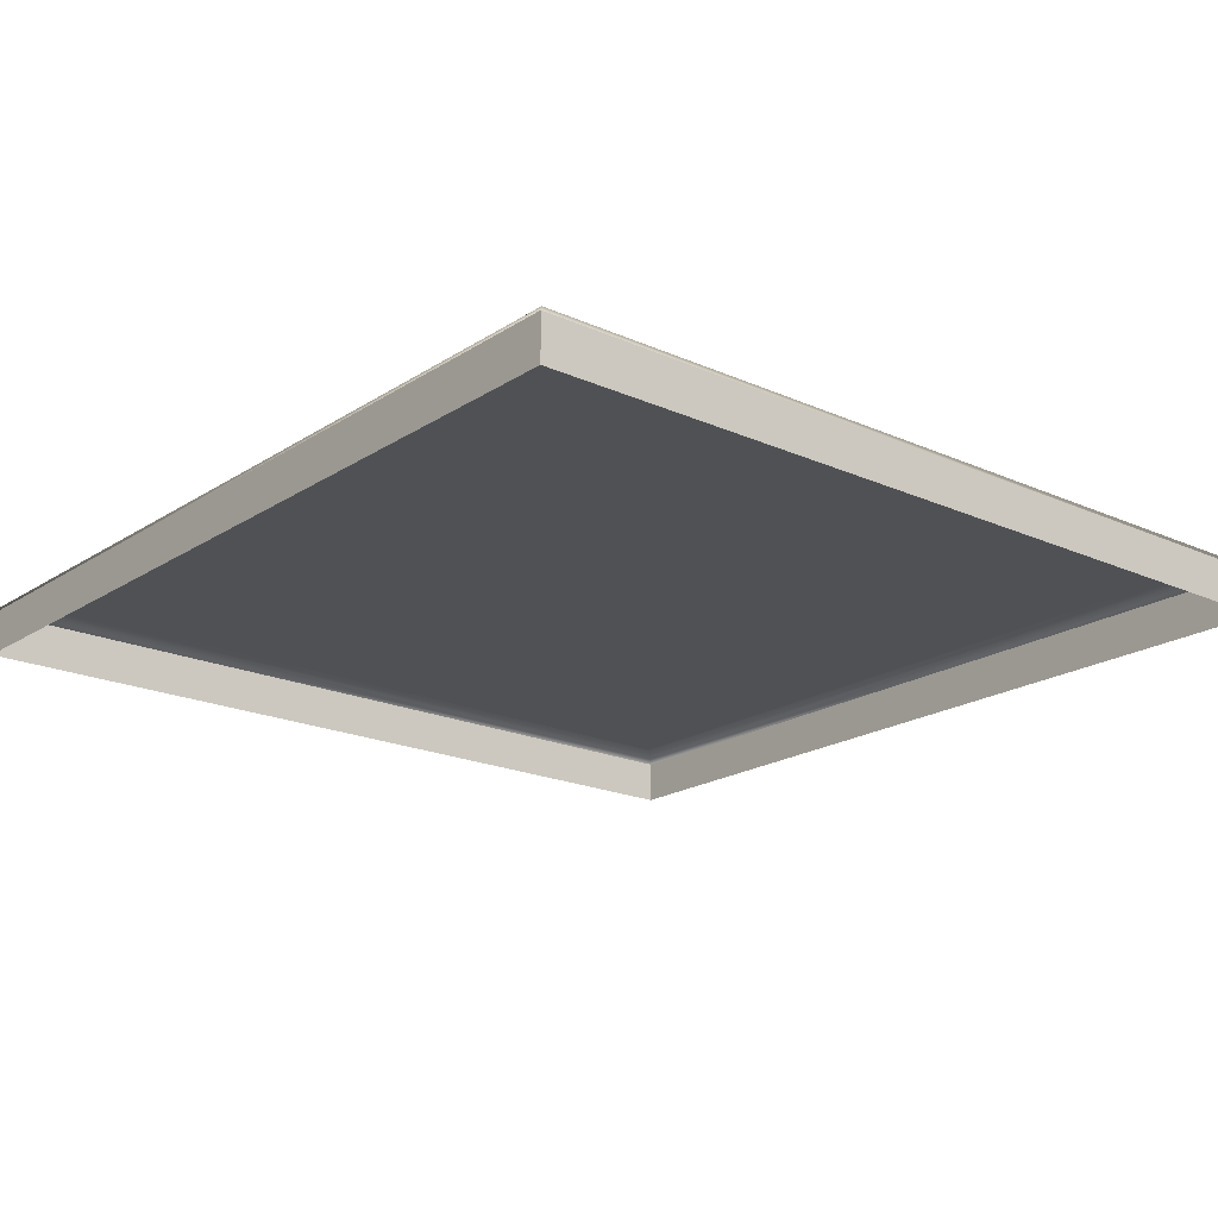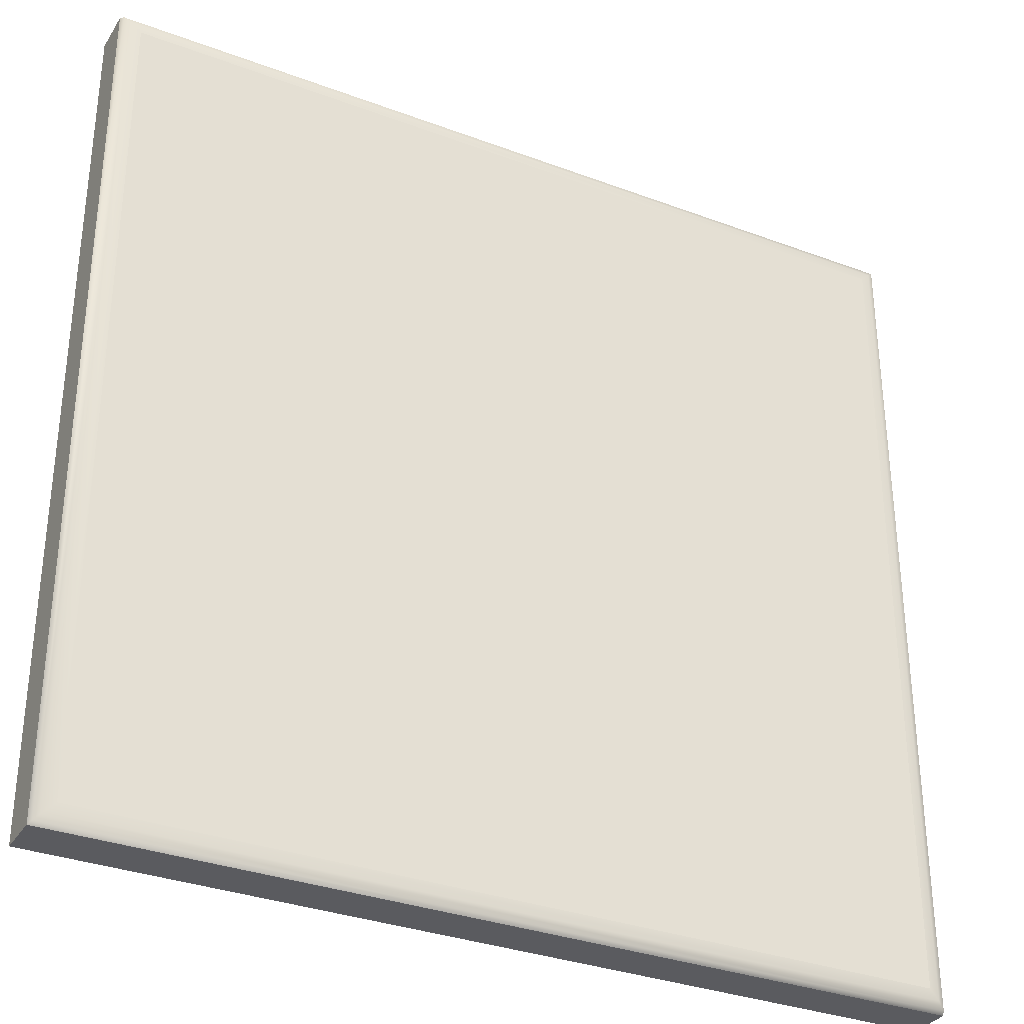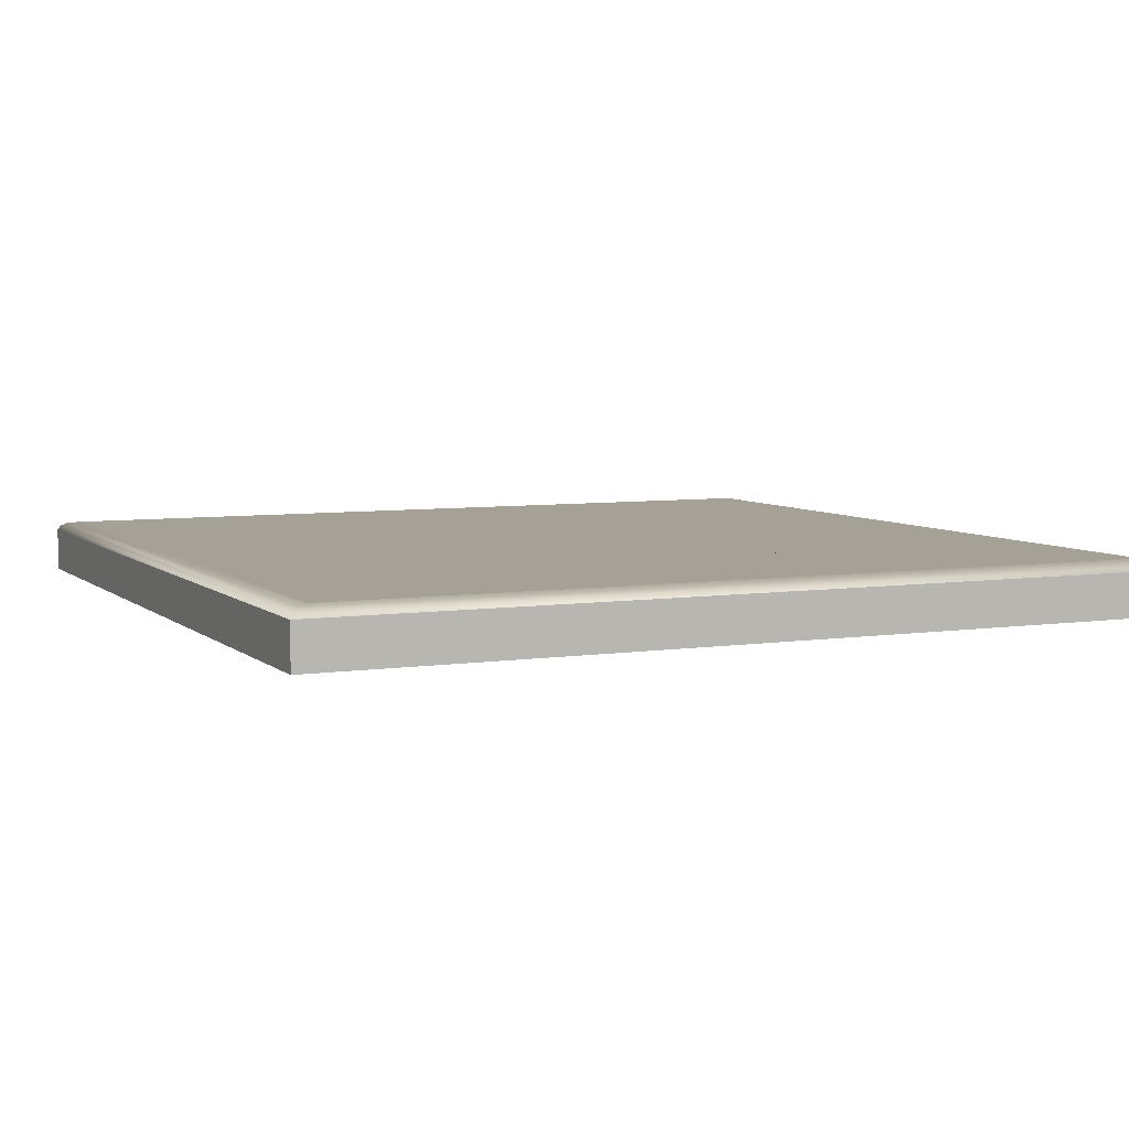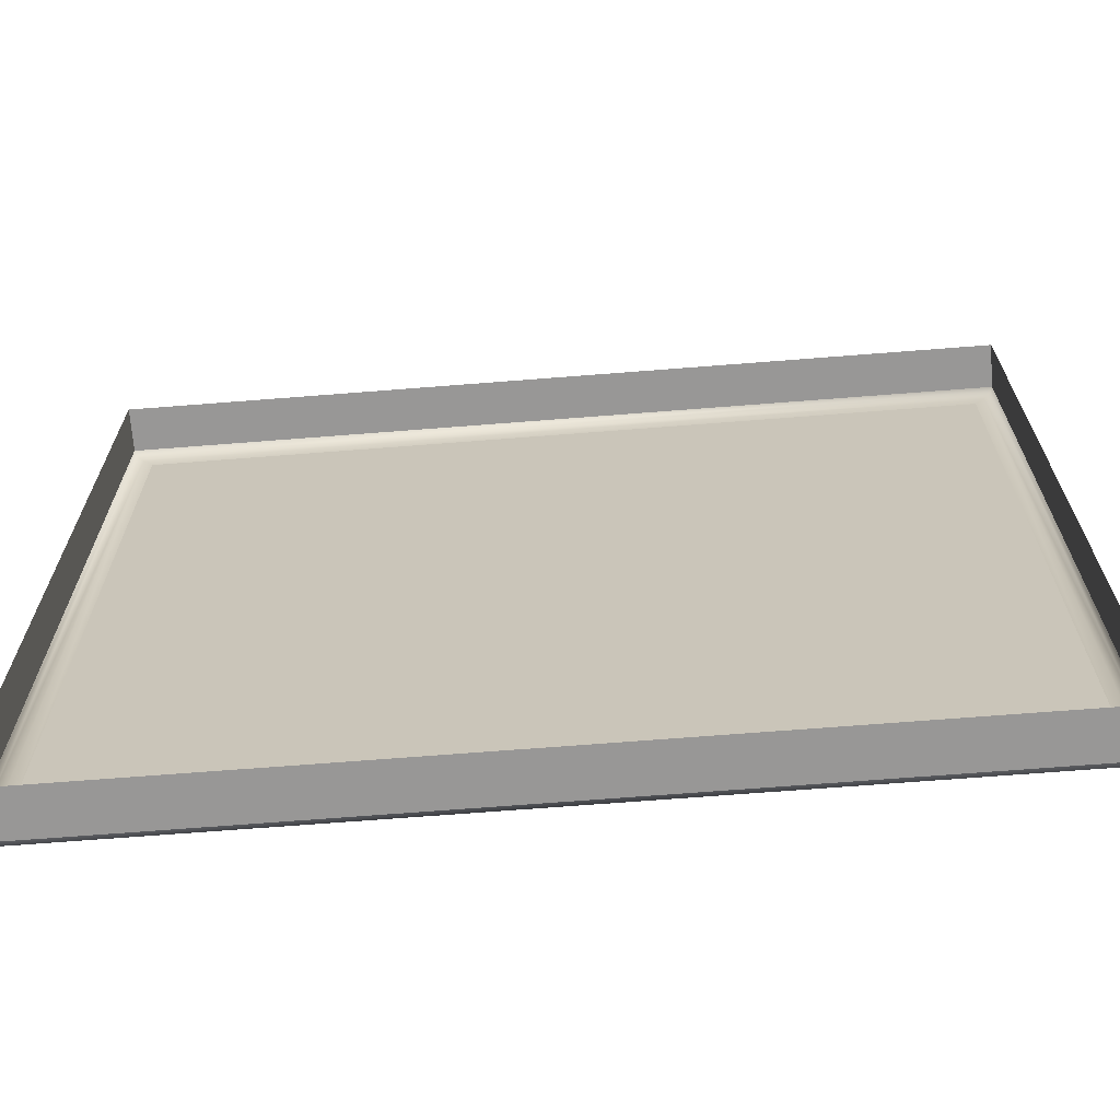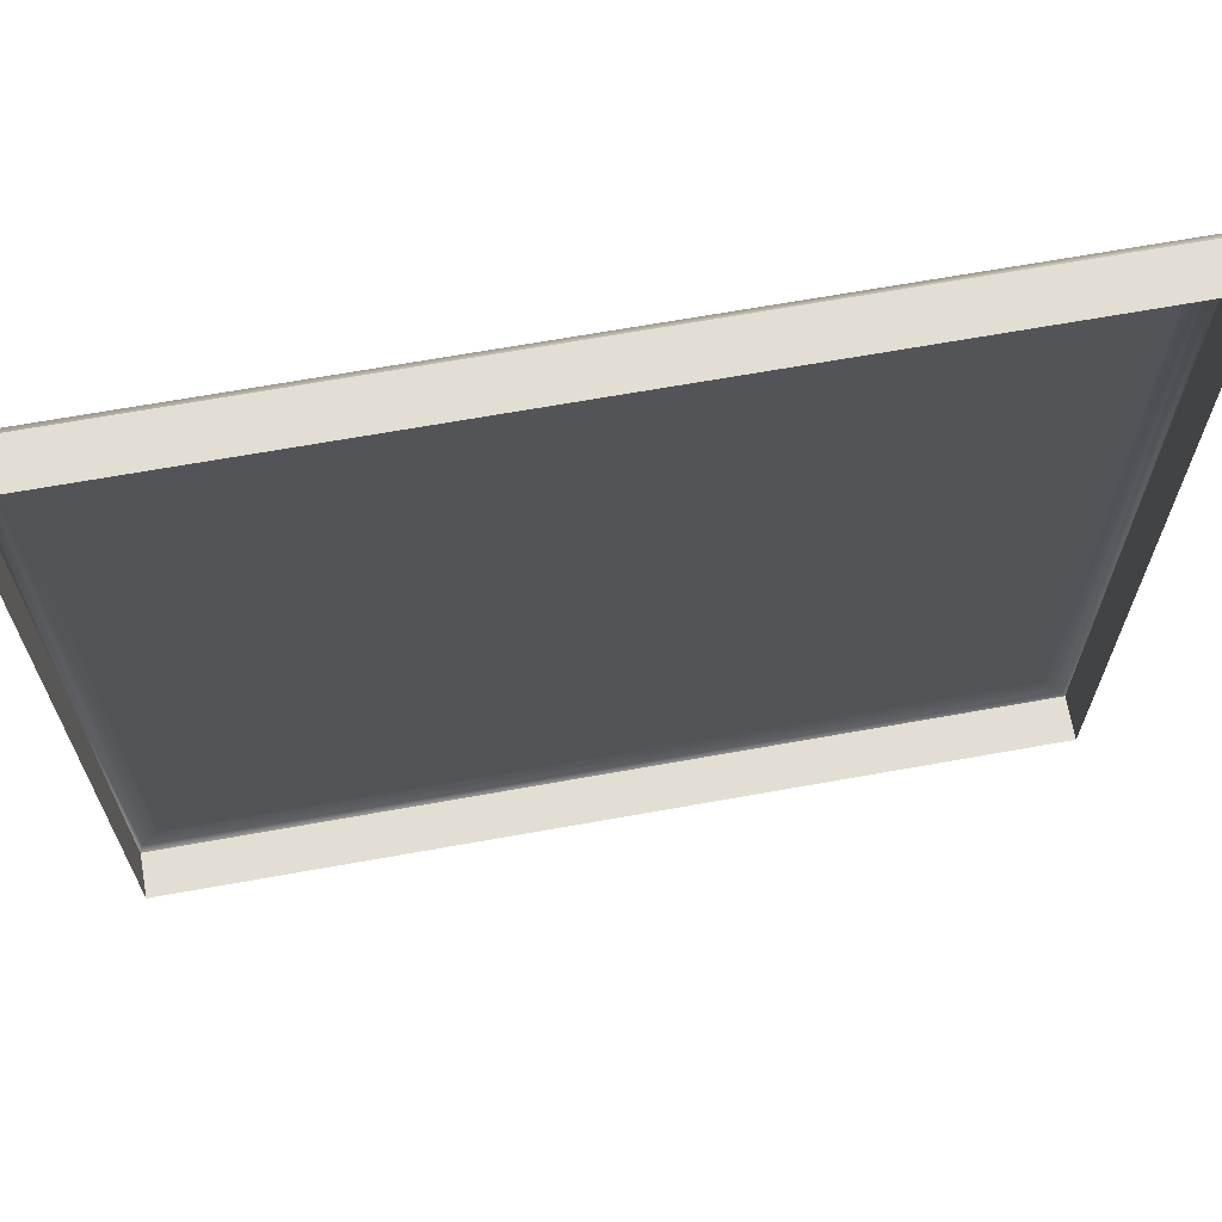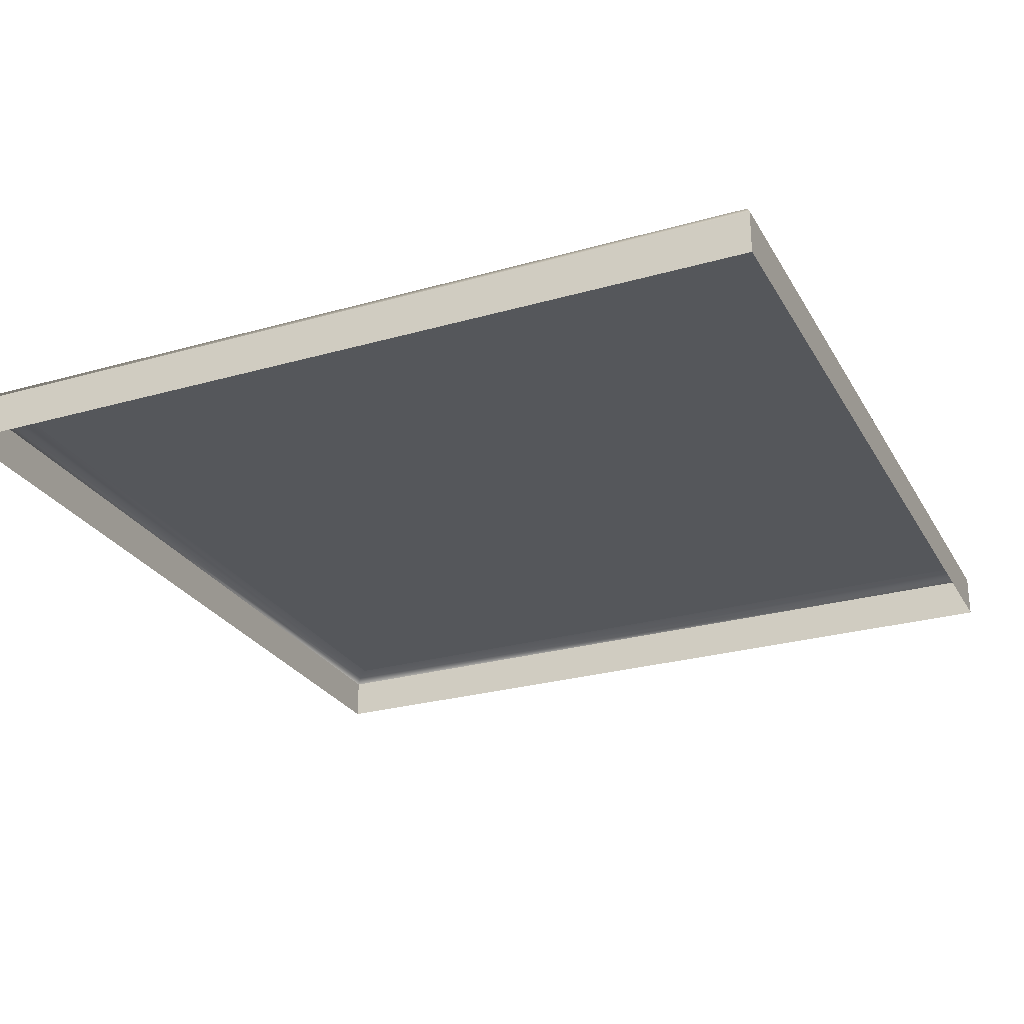
<metadata>
{"format":"obj","ext":"obj","renderer":"f3d","projection":"perspective","resolution":1024,"background":"white","views":[{"elev":-19.5,"azim":50.1,"up":"+Y"},{"elev":-32.8,"azim":152.6,"up":"+Z"},{"elev":6.1,"azim":155.4,"up":"+Y"},{"elev":-68.3,"azim":4.5,"up":"+Z"},{"elev":67.2,"azim":-10.2,"up":"+Z"},{"elev":-26.7,"azim":114.0,"up":"+Y"}]}
</metadata>
<code>
o mesh65/mesh65-geometry#mesh65-geometry
v 0.009617 -0.1556 0.15
v -0.08032 -0.151 0.15
v 0.009617 -0.151 0.15
v -0.08032 -0.1556 0.15
v 0.009349 -0.1505 0.1503
v 0.009617 -0.151 0.2386
v -0.08032 -0.1556 0.2386
v -0.08005 -0.1505 0.1503
v 0.009349 -0.1505 0.2384
v 0.009617 -0.1556 0.2386
v -0.08032 -0.151 0.2386
v -0.08005 -0.1505 0.2384
v 0.008616 -0.1501 0.151
v 0.008616 -0.1501 0.2376
v -0.07932 -0.1501 0.2376
v -0.07932 -0.1501 0.151
v 0.007615 -0.15 0.152
v -0.07831 -0.15 0.152
v 0.007615 -0.15 0.2366
v -0.07831 -0.15 0.2366
v -0.04407 -0.15 0.156
v -0.06964 -0.15 0.156
v -0.04407 -0.15 0.1858
v -0.04838 -0.15 0.156
v -0.06533 -0.15 0.156
v -0.06964 -0.15 0.1858
v -0.04838 -0.15 0.1858
v -0.06533 -0.15 0.1858
v -0.06533 -0.15 0.1682
v -0.04838 -0.15 0.1682
v -0.04838 -0.15 0.1718
v -0.06533 -0.15 0.1718
f 1 2 3
f 2 1 4
f 2 5 3
f 6 1 3
f 7 2 4
f 5 2 8
f 9 3 5
f 1 6 10
f 3 9 6
f 2 7 11
f 2 12 8
f 8 13 5
f 5 14 9
f 11 10 6
f 9 11 6
f 10 11 7
f 12 2 11
f 15 8 12
f 13 8 16
f 14 5 13
f 14 12 9
f 11 9 12
f 8 15 16
f 12 14 15
f 16 17 13
f 17 14 13
f 15 18 16
f 19 15 14
f 17 16 18
f 14 17 19
f 18 15 20
f 15 19 20
f 21 17 18
f 17 20 19
f 22 18 20
f 17 21 23
f 21 18 24
f 20 17 23
f 25 18 22
f 20 26 22
f 24 18 25
f 20 23 27
f 20 28 26
f 24 25 29
f 20 27 31
f 20 31 28
f 29 30 24
f 32 28 31
f 3 2 1
f 4 1 2
f 3 5 2
f 3 1 6
f 4 2 7
f 8 2 5
f 5 3 9
f 10 6 1
f 6 9 3
f 11 7 2
f 8 12 2
f 5 13 8
f 9 14 5
f 6 10 11
f 6 11 9
f 7 11 10
f 11 2 12
f 12 8 15
f 16 8 13
f 13 5 14
f 9 12 14
f 12 9 11
f 16 15 8
f 15 14 12
f 13 17 16
f 13 14 17
f 16 18 15
f 14 15 19
f 18 16 17
f 19 17 14
f 20 15 18
f 20 19 15
f 18 17 21
f 19 20 17
f 20 18 22
f 23 21 17
f 24 18 21
f 23 17 20
f 22 18 25
f 22 26 20
f 23 27 21
f 25 18 24
f 24 21 27
f 27 23 20
f 22 25 26
f 26 28 20
f 29 25 24
f 30 24 27
f 31 27 20
f 25 29 26
f 28 31 20
f 28 26 32
f 24 30 29
f 27 31 30
f 29 32 26
f 31 28 32
f 29 30 31
f 32 29 31
f 21 27 23
f 27 21 24
f 26 25 22
f 27 24 30
f 26 29 25
f 32 26 28
f 30 31 27
f 26 32 29
f 31 30 29
f 31 29 32

</code>
